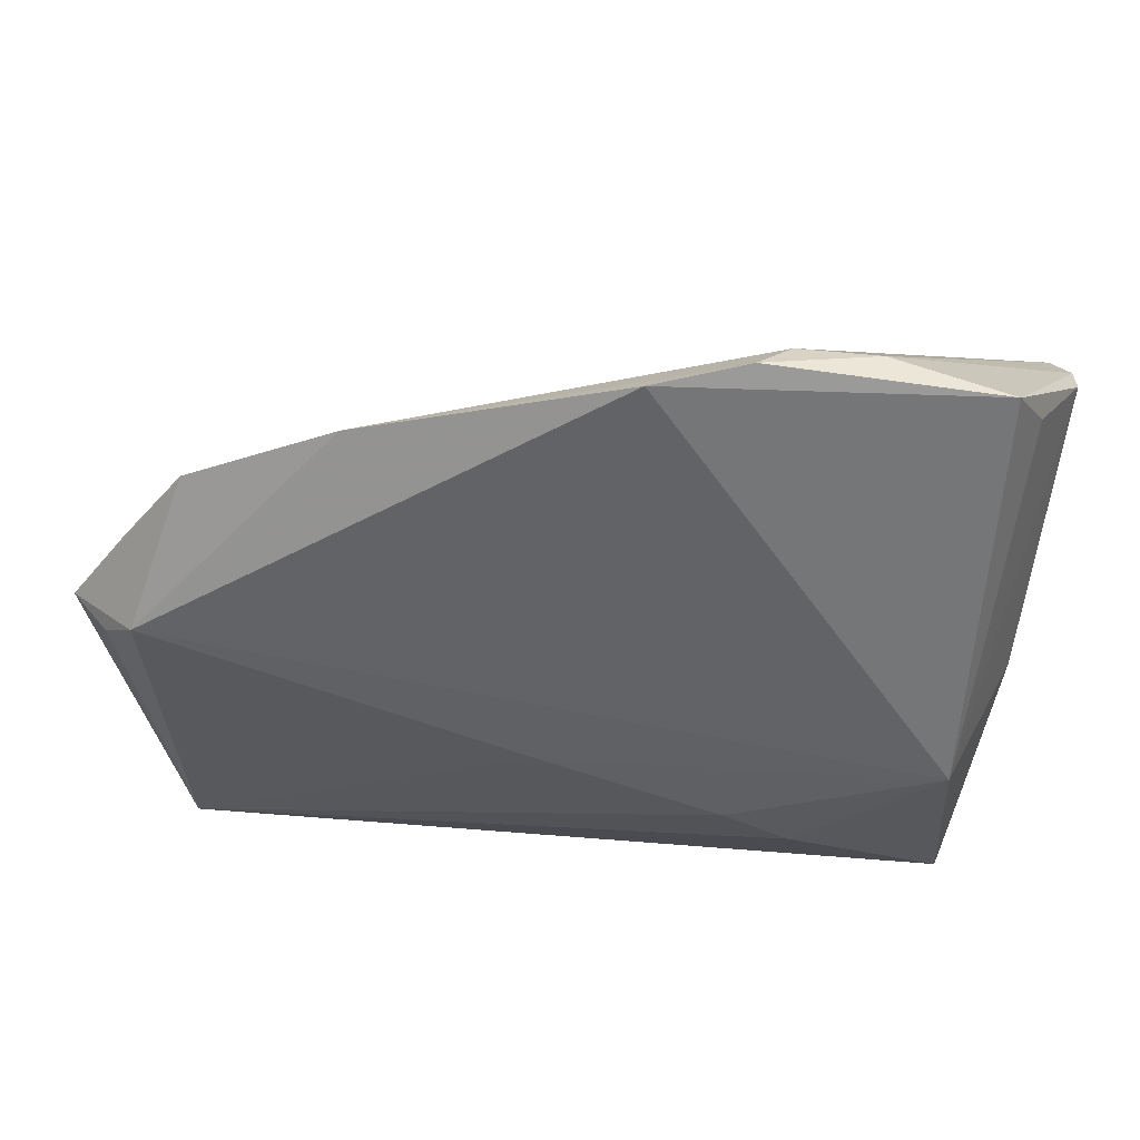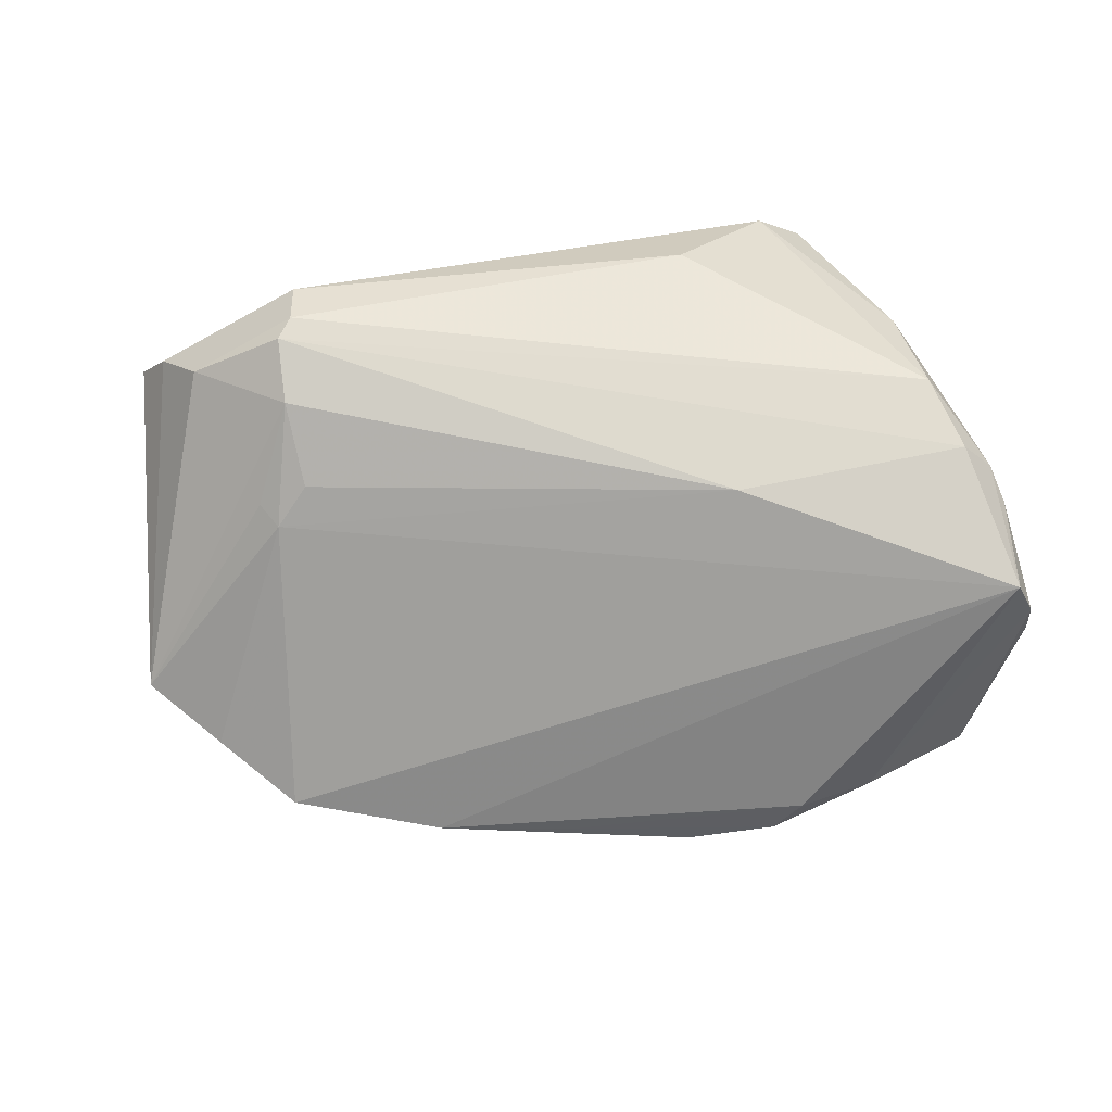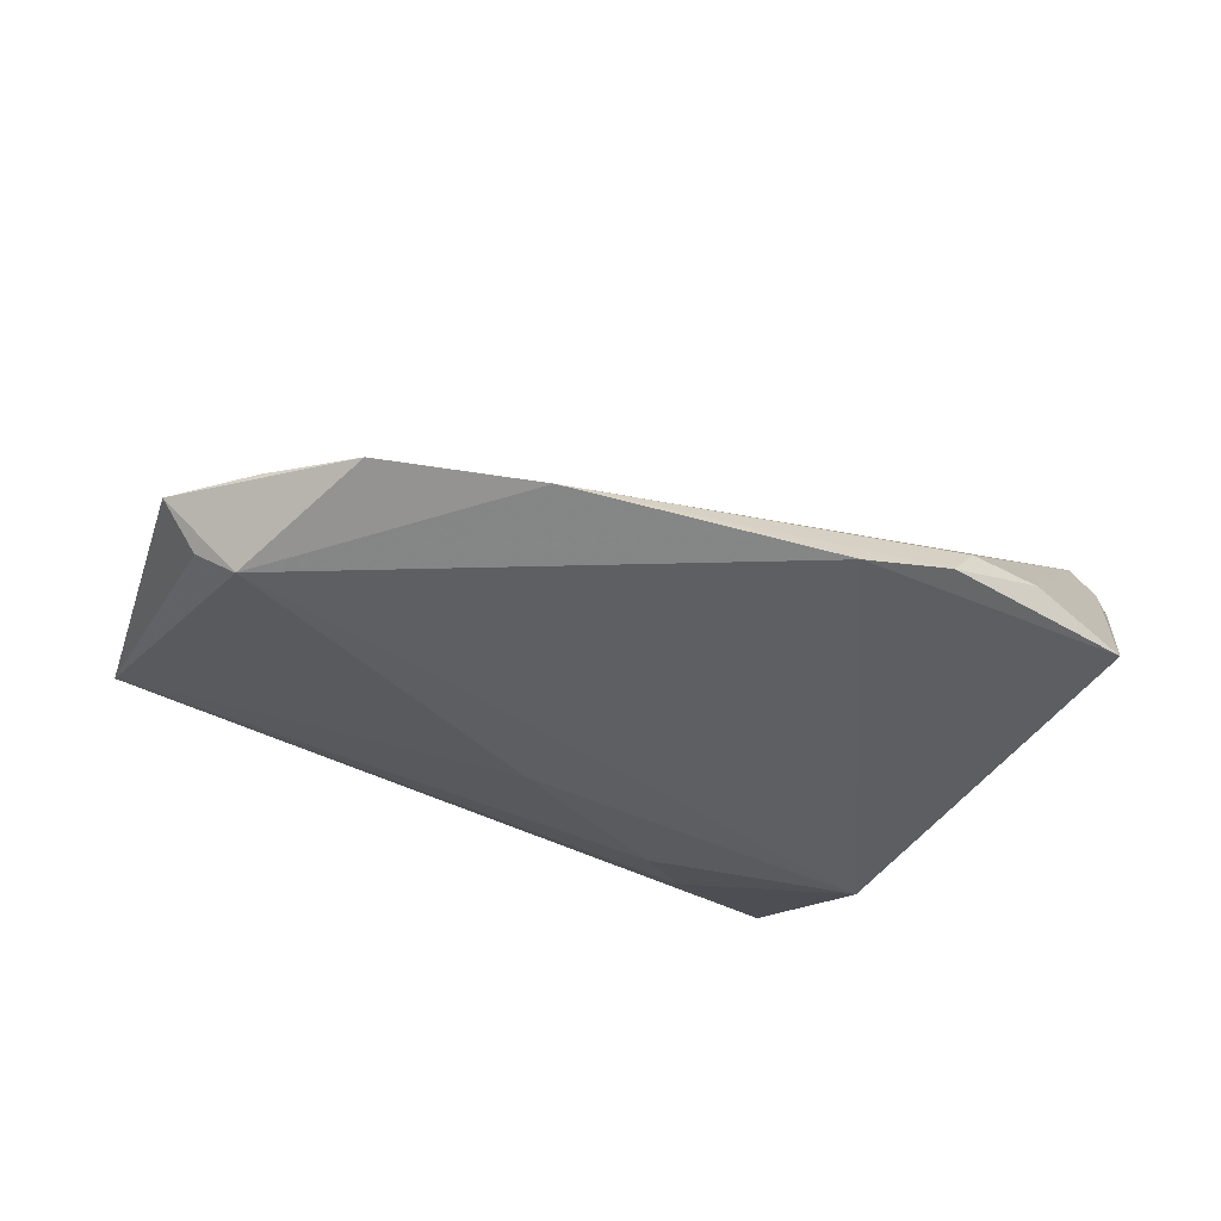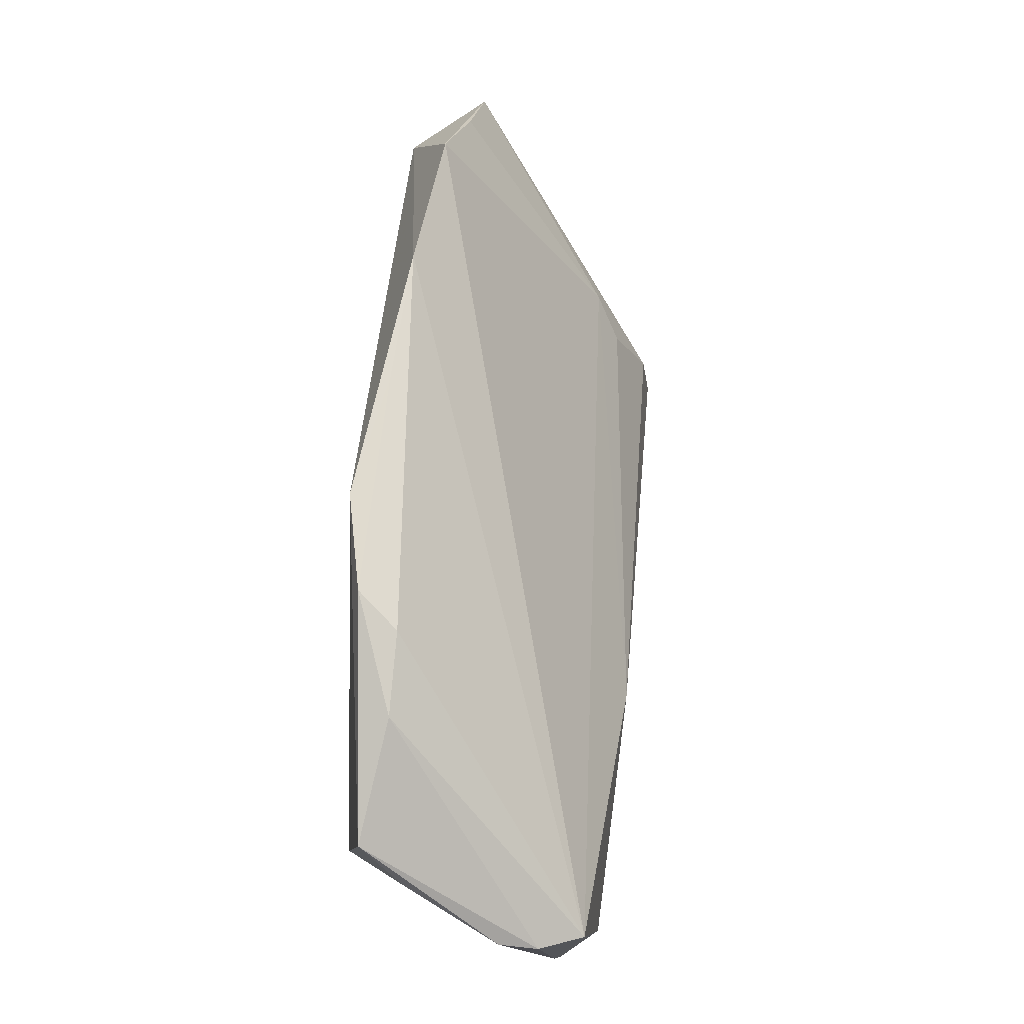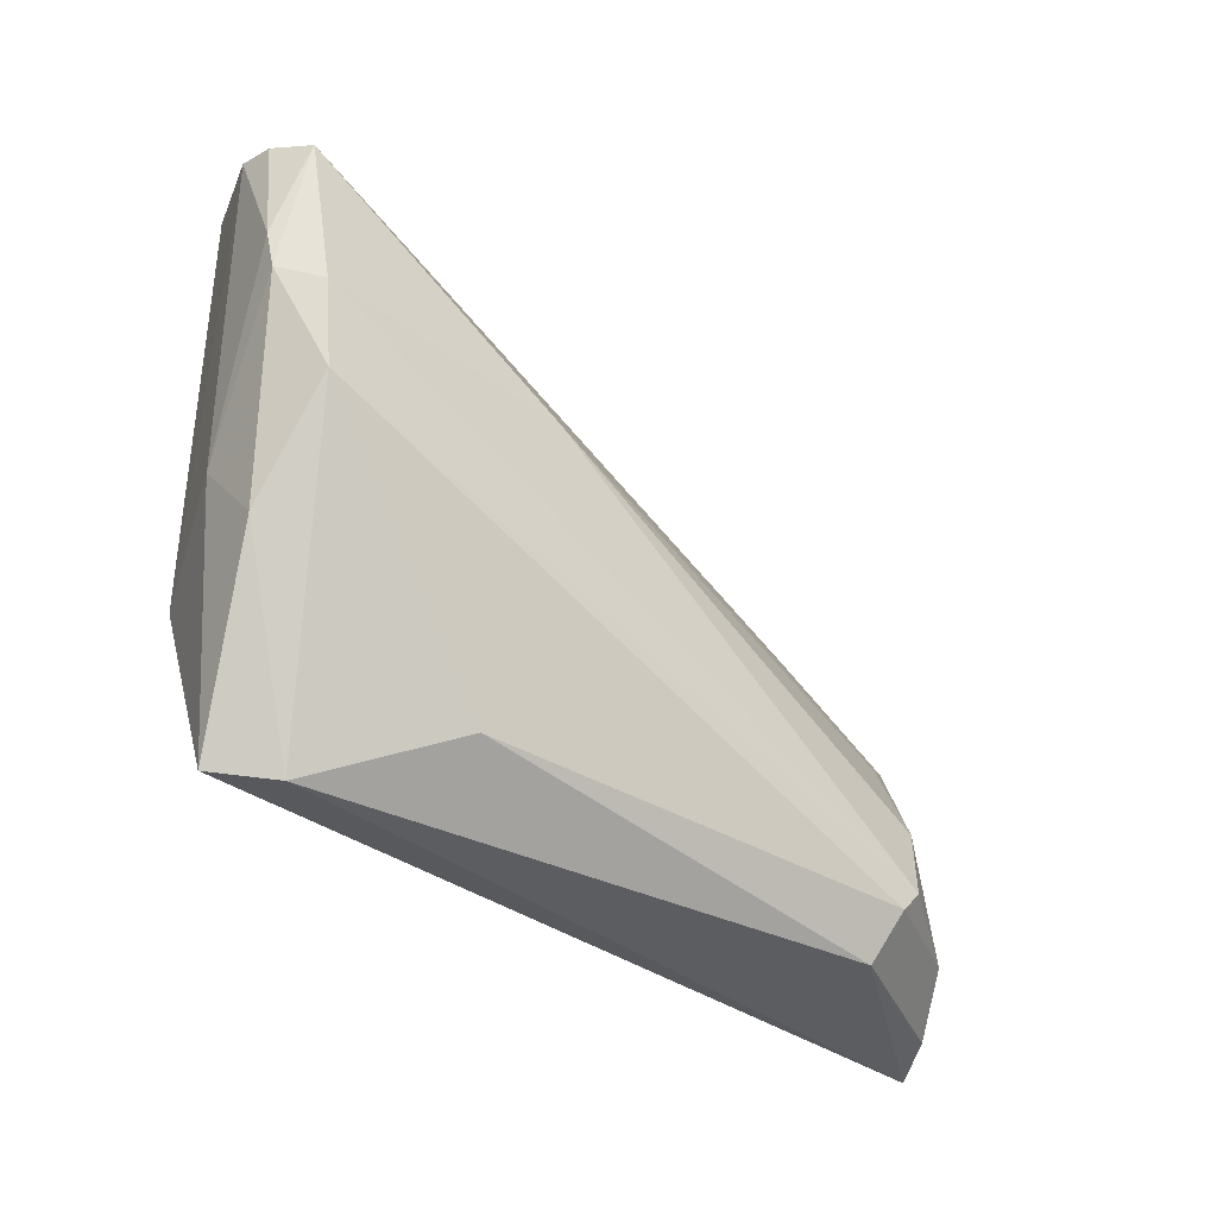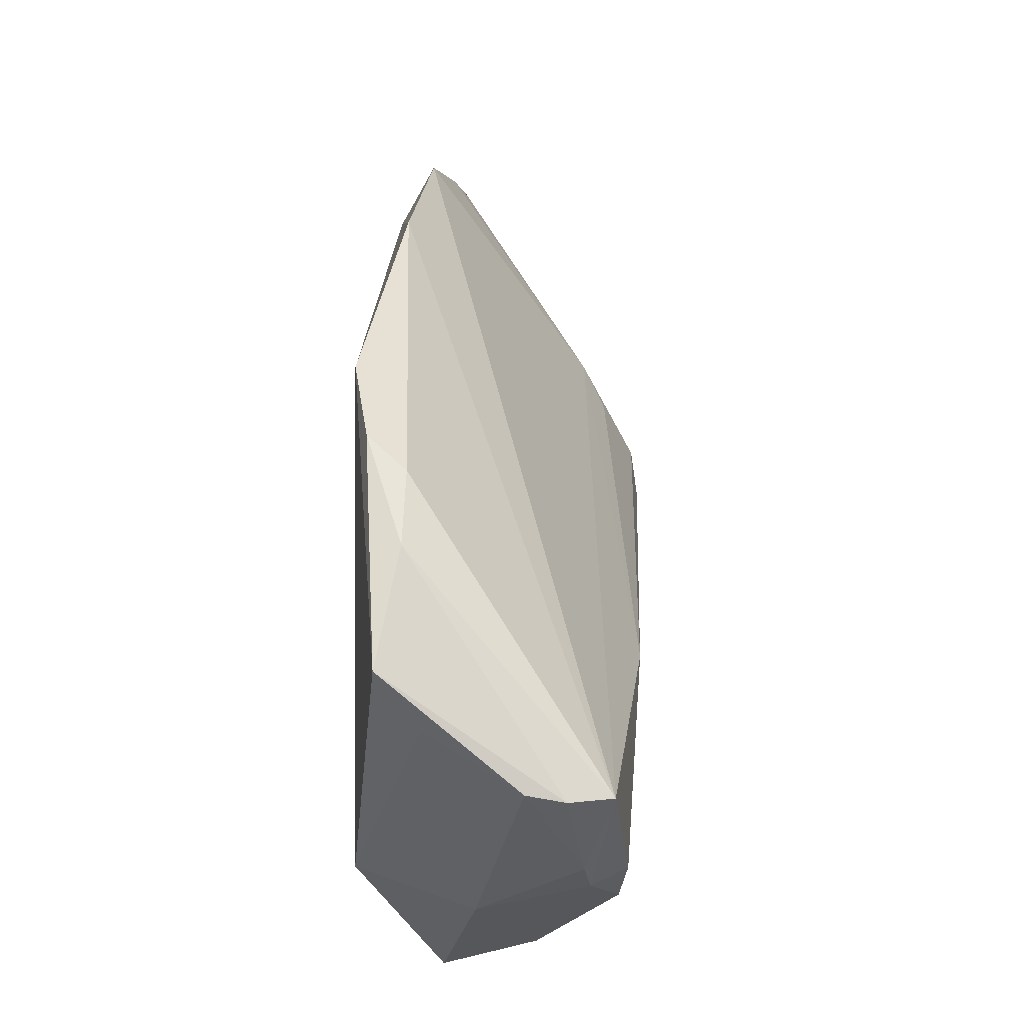
<metadata>
{"format":"obj","ext":"obj","renderer":"f3d","projection":"perspective","resolution":1024,"background":"white","views":[{"elev":38.8,"azim":-176.7,"up":"+Y"},{"elev":74.5,"azim":165.2,"up":"+Z"},{"elev":-40.4,"azim":150.0,"up":"+Z"},{"elev":76.7,"azim":-84.8,"up":"+Y"},{"elev":-37.1,"azim":-44.4,"up":"+Y"},{"elev":53.4,"azim":-87.7,"up":"+Y"}]}
</metadata>
<code>
v -0.02343 0.03847 -0.01044
v 0.03534 -0.01368 0.009165
v 0.02328 0.0287 -0.01387
v 0.02891 -0.02357 0.01626
v -0.05552 0.0242 0.008013
v -0.05053 -0.006469 0.01454
v 0.02455 -0.03964 0.01312
v -0.05558 0.005568 0.01099
v -0.008488 0.03791 -0.0173
v 0.003283 -0.01415 -0.01682
v 0.05604 0.001092 -0.0088
v 0.04757 0.0033 -0.01746
v -0.04532 -0.03866 -0.007114
v -0.05366 0.02215 0.01312
v -0.05549 0.02541 0.003521
v -0.02277 0.002029 0.01653
v 0.04711 -0.03964 -0.001752
v 0.01181 -0.013 -0.01616
v -0.05604 0.01037 0.01017
v -0.03317 -0.03718 -0.007611
v -0.04675 0.0347 -0.01251
v -0.02681 -0.02934 -0.01308
v -0.04403 -0.01449 -0.01746
v -0.02571 -0.03308 0.009286
v -0.05207 0.003438 0.01525
v -0.05149 -0.009827 -0.002253
v -0.03947 -0.03964 -0.001617
v 0.05137 0.0002678 -0.01418
v 0.0278 -0.03173 0.01746
v -0.03285 0.03785 -0.01041
v -0.01873 -0.02316 -0.01583
v -0.0511 -0.01853 0.005023
v 0.04122 0.02073 -0.01206
v 0.02913 -0.01362 0.01195
v 0.0488 0.01077 -0.009869
v 0.03955 -0.033 0.01028
v 0.02569 -0.03426 0.01706
v 0.006751 0.03308 -0.01465
v -0.05015 0.0286 -0.007479
v 0.03372 -0.01032 0.00892
v -0.01956 0.03964 -0.01506
v 0.0437 -0.0381 0.003951
f 11 33 35
f 24 6 27
f 40 35 33
f 11 35 40
f 9 23 21
f 29 6 37
f 6 24 37
f 38 3 9
f 1 3 38
f 4 40 34
f 13 17 27
f 12 33 11
f 12 23 9
f 9 3 12
f 12 3 33
f 11 4 36
f 36 4 29
f 29 37 36
f 39 23 15
f 15 21 39
f 39 21 23
f 27 17 7
f 7 24 27
f 7 37 24
f 25 6 29
f 14 40 33
f 14 3 1
f 33 3 14
f 1 30 14
f 11 40 2
f 2 4 11
f 40 4 2
f 31 17 22
f 22 23 31
f 22 13 23
f 27 6 32
f 32 13 27
f 15 23 26
f 23 13 26
f 13 32 26
f 10 17 31
f 31 23 10
f 23 12 10
f 11 17 28
f 28 12 11
f 17 12 28
f 9 21 41
f 21 30 41
f 41 30 1
f 41 38 9
f 1 38 41
f 42 36 37
f 37 7 42
f 42 7 17
f 42 17 11
f 11 36 42
f 16 4 34
f 34 40 16
f 40 14 16
f 29 4 16
f 16 25 29
f 16 14 25
f 5 21 15
f 5 30 21
f 5 14 30
f 17 13 20
f 20 22 17
f 13 22 20
f 15 26 19
f 19 5 15
f 14 5 19
f 18 12 17
f 17 10 18
f 18 10 12
f 8 26 32
f 8 19 26
f 8 32 6
f 6 25 8
f 25 14 8
f 14 19 8

</code>
